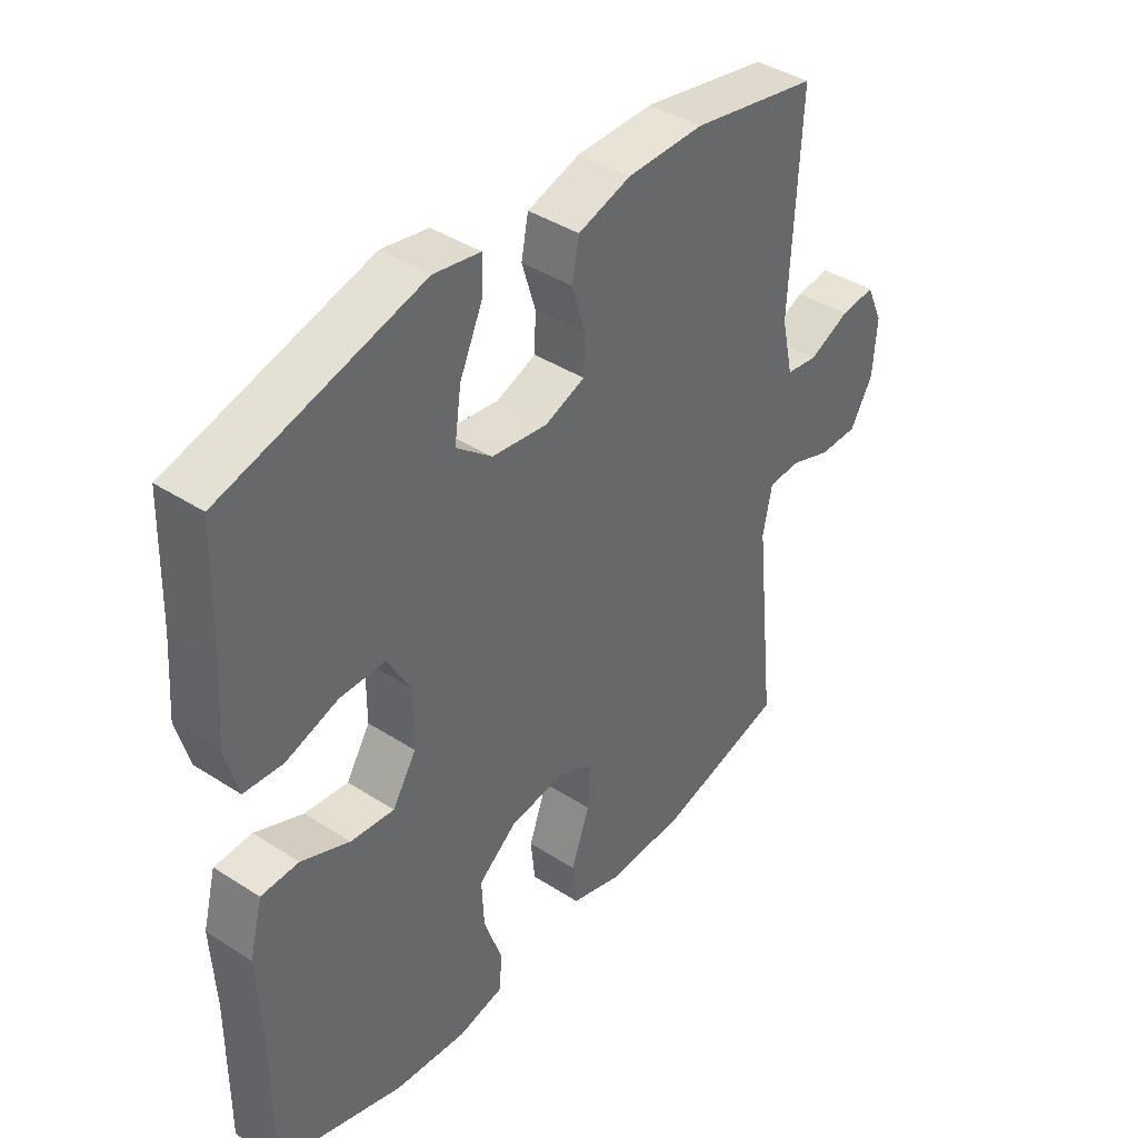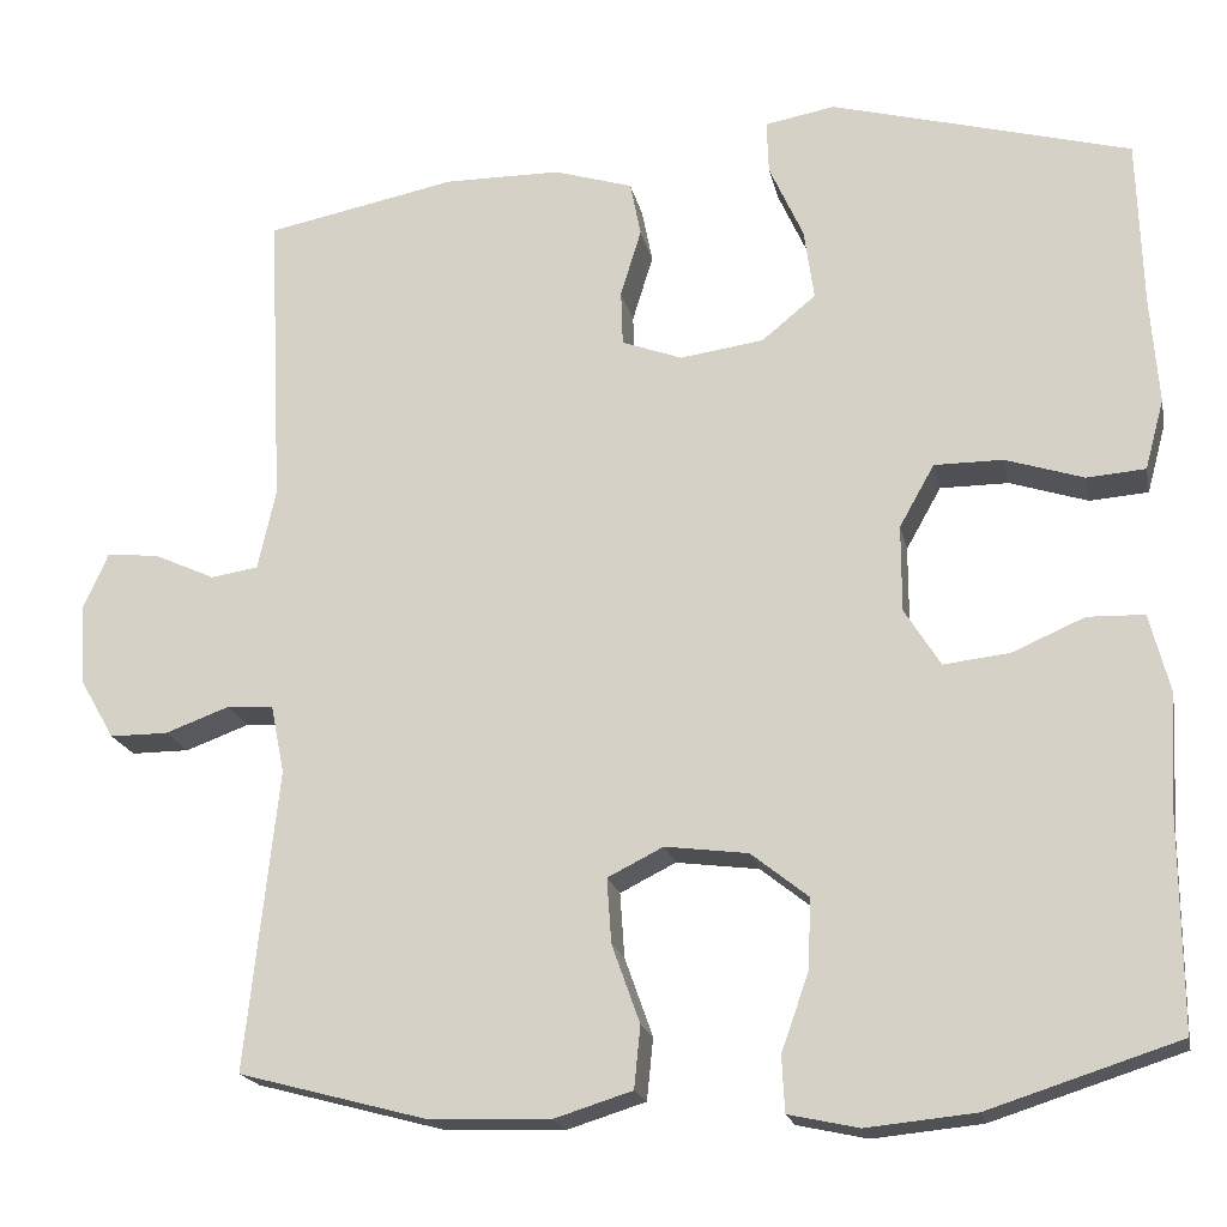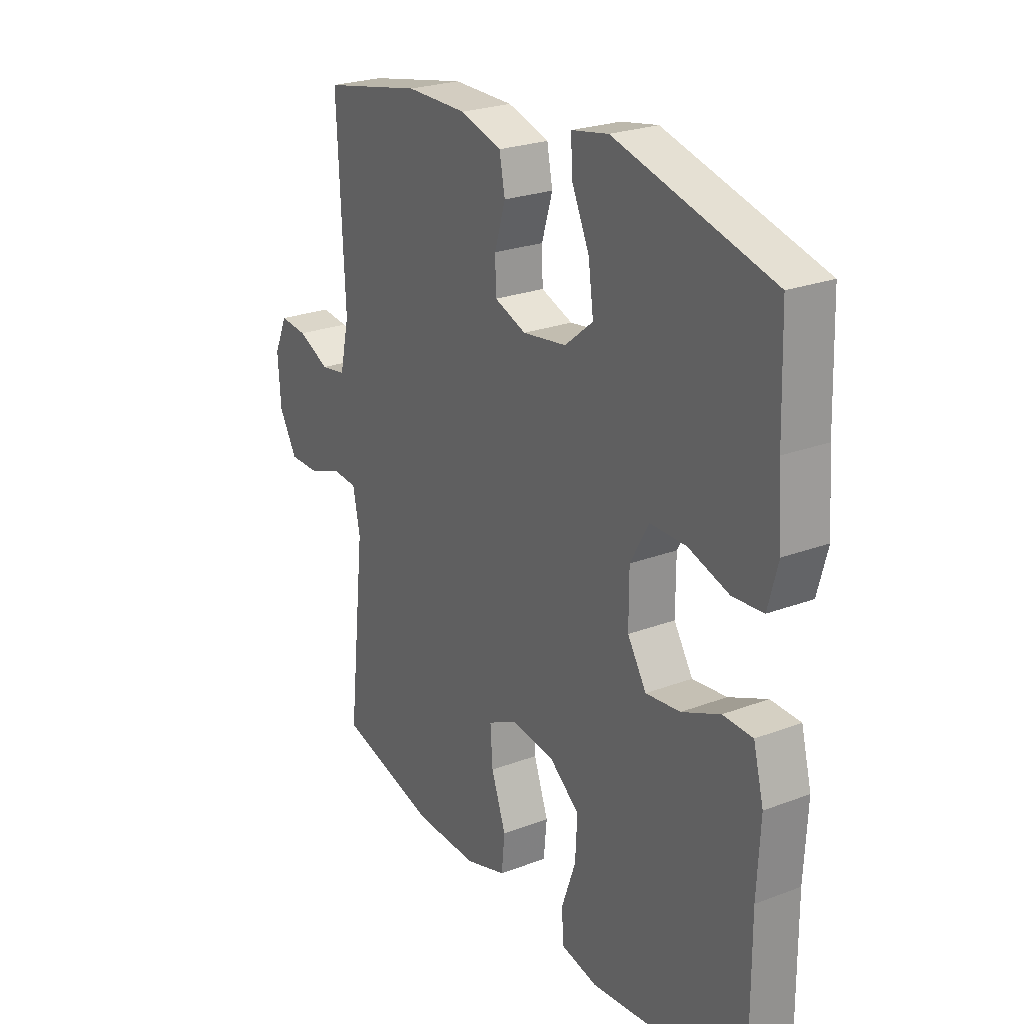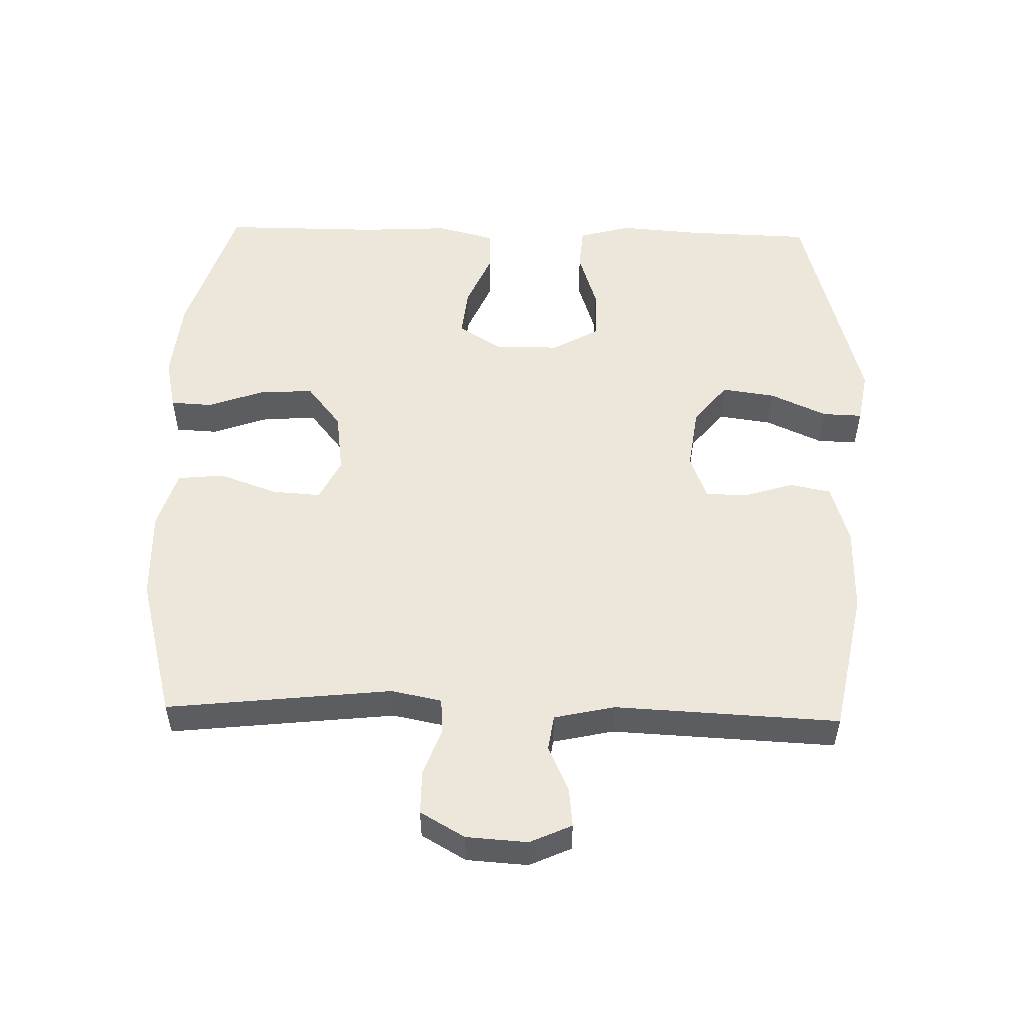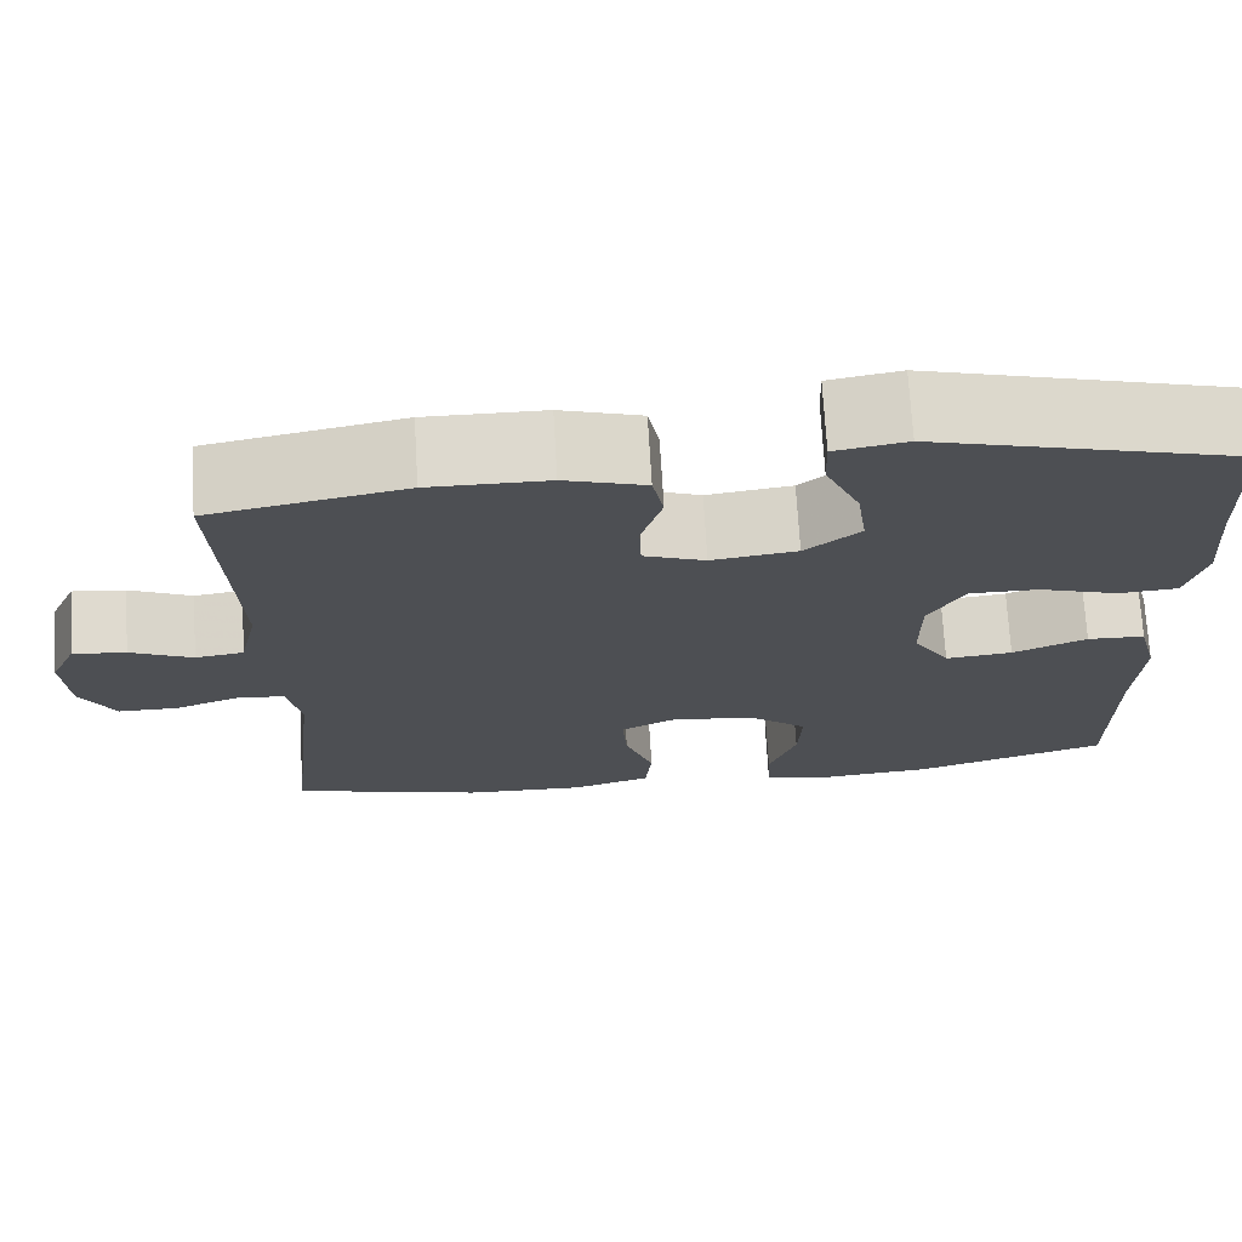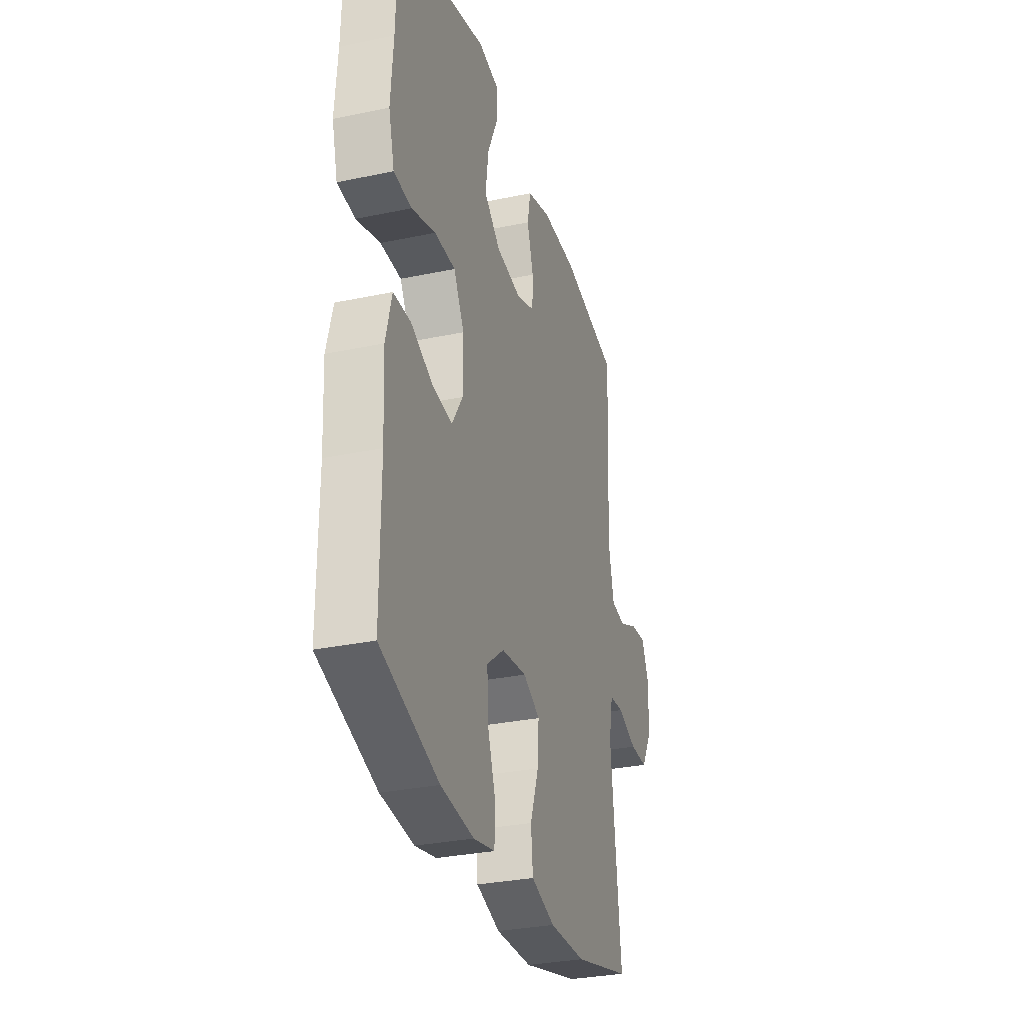
<metadata>
{"format":"obj","ext":"obj","renderer":"f3d","projection":"perspective","resolution":1024,"background":"white","views":[{"elev":40.8,"azim":128.3,"up":"+Z"},{"elev":-19.1,"azim":11.7,"up":"+Z"},{"elev":24.4,"azim":58.0,"up":"+Z"},{"elev":52.9,"azim":-88.6,"up":"+Y"},{"elev":71.9,"azim":-3.4,"up":"+Z"},{"elev":-31.1,"azim":106.7,"up":"+Z"}]}
</metadata>
<code>
v -0.5 0.07 0.5
v -0.288 0.07 0.542
v -0.159 0.07 0.541
v -0.071 0.07 0.514
v -0.059 0.07 0.453
v -0.082 0.07 0.378
v -0.08 0.07 0.317
v -0.013 0.07 0.292
v 0.08 0.07 0.305
v 0.14 0.07 0.354
v 0.129 0.07 0.433
v 0.091 0.07 0.517
v 0.089 0.07 0.576
v 0.167 0.07 0.59
v 0.5 0.07 0.5
v 0.506 0.07 0.313
v 0.515 0.07 0.194
v 0.494 0.07 0.116
v 0.429 0.07 0.111
v 0.342 0.07 0.139
v 0.266 0.07 0.139
v 0.227 0.07 0.07
v 0.227 0.07 -0.026
v 0.267 0.07 -0.09
v 0.34 0.07 -0.082
v 0.421 0.07 -0.047
v 0.484 0.07 -0.049
v 0.506 0.07 -0.134
v 0.499 0.07 -0.266
v 0.5 0.07 -0.5
v 0.288 0.07 -0.568
v 0.167 0.07 -0.58
v 0.089 0.07 -0.563
v 0.086 0.07 -0.501
v 0.116 0.07 -0.416
v 0.12 0.07 -0.337
v 0.056 0.07 -0.286
v -0.036 0.07 -0.274
v -0.098 0.07 -0.305
v -0.093 0.07 -0.377
v -0.062 0.07 -0.464
v -0.069 0.07 -0.533
v -0.156 0.07 -0.56
v -0.289 0.07 -0.556
v -0.5 0.07 -0.5
v -0.464 0.07 -0.166
v -0.479 0.07 -0.091
v -0.531 0.07 -0.087
v -0.602 0.07 -0.113
v -0.667 0.07 -0.113
v -0.705 0.07 -0.047
v -0.711 0.07 0.044
v -0.683 0.07 0.106
v -0.625 0.07 0.1
v -0.557 0.07 0.069
v -0.504 0.07 0.077
v -0.484 0.07 0.167
v -0.5 0 0.5
v -0.288 0 0.542
v -0.159 0 0.541
v -0.071 0 0.514
v -0.059 0 0.453
v -0.082 0 0.378
v -0.08 0 0.317
v -0.013 0 0.292
v 0.08 0 0.305
v 0.14 0 0.354
v 0.129 0 0.433
v 0.091 0 0.517
v 0.089 0 0.576
v 0.167 0 0.59
v 0.5 0 0.5
v 0.506 0 0.313
v 0.515 0 0.194
v 0.494 0 0.116
v 0.429 0 0.111
v 0.342 0 0.139
v 0.266 0 0.139
v 0.227 0 0.07
v 0.227 0 -0.026
v 0.267 0 -0.09
v 0.34 0 -0.082
v 0.421 0 -0.047
v 0.484 0 -0.049
v 0.506 0 -0.134
v 0.499 0 -0.266
v 0.5 0 -0.5
v 0.288 0 -0.568
v 0.167 0 -0.58
v 0.089 0 -0.563
v 0.086 0 -0.501
v 0.116 0 -0.416
v 0.12 0 -0.337
v 0.056 0 -0.286
v -0.036 0 -0.274
v -0.098 0 -0.305
v -0.093 0 -0.377
v -0.062 0 -0.464
v -0.069 0 -0.533
v -0.156 0 -0.56
v -0.289 0 -0.556
v -0.5 0 -0.5
v -0.464 0 -0.166
v -0.479 0 -0.091
v -0.531 0 -0.087
v -0.602 0 -0.113
v -0.667 0 -0.113
v -0.705 0 -0.047
v -0.711 0 0.044
v -0.683 0 0.106
v -0.625 0 0.1
v -0.557 0 0.069
v -0.504 0 0.077
v -0.484 0 0.167
f 53 54 55
f 52 53 55
f 51 52 55
f 50 51 55
f 49 50 55
f 48 49 55
f 47 48 55 56
f 46 47 56 57
f 44 45 46
f 43 44 46
f 42 43 46
f 41 42 46
f 40 41 46
f 1 2 3
f 57 1 3
f 46 57 3
f 40 46 3
f 39 40 3
f 33 34 35
f 32 33 35
f 31 32 35
f 30 31 35
f 29 30 35
f 29 35 36
f 28 29 36
f 27 28 36
f 26 27 36
f 25 26 36
f 24 25 36 37
f 18 19 20
f 17 18 20
f 16 17 20
f 16 20 21
f 15 16 21
f 14 15 21
f 13 14 21
f 12 13 21
f 11 12 21
f 10 11 21 22
f 3 4 5 6
f 3 6 7
f 38 39 3 7
f 38 7 8
f 37 38 8
f 24 37 8
f 23 24 8
f 9 10 22 23
f 8 9 23
f 112 111 110
f 112 110 109
f 112 109 108
f 112 108 107
f 112 107 106
f 112 106 105
f 113 112 105 104
f 114 113 104 103
f 103 102 101
f 103 101 100
f 103 100 99
f 103 99 98
f 103 98 97
f 60 59 58
f 60 58 114
f 60 114 103
f 60 103 97
f 60 97 96
f 92 91 90
f 92 90 89
f 92 89 88
f 92 88 87
f 92 87 86
f 93 92 86
f 93 86 85
f 93 85 84
f 93 84 83
f 93 83 82
f 94 93 82 81
f 77 76 75
f 77 75 74
f 77 74 73
f 78 77 73
f 78 73 72
f 78 72 71
f 78 71 70
f 78 70 69
f 78 69 68
f 79 78 68 67
f 63 62 61 60
f 64 63 60
f 64 60 96 95
f 65 64 95
f 65 95 94
f 65 94 81
f 65 81 80
f 80 79 67 66
f 80 66 65
f 1 58 59 2
f 2 59 60 3
f 3 60 61 4
f 4 61 62 5
f 5 62 63 6
f 6 63 64 7
f 7 64 65 8
f 8 65 66 9
f 9 66 67 10
f 10 67 68 11
f 11 68 69 12
f 12 69 70 13
f 13 70 71 14
f 14 71 72 15
f 15 72 73 16
f 16 73 74 17
f 17 74 75 18
f 18 75 76 19
f 19 76 77 20
f 20 77 78 21
f 21 78 79 22
f 22 79 80 23
f 23 80 81 24
f 24 81 82 25
f 25 82 83 26
f 26 83 84 27
f 27 84 85 28
f 28 85 86 29
f 29 86 87 30
f 30 87 88 31
f 31 88 89 32
f 32 89 90 33
f 33 90 91 34
f 34 91 92 35
f 35 92 93 36
f 36 93 94 37
f 37 94 95 38
f 38 95 96 39
f 39 96 97 40
f 40 97 98 41
f 41 98 99 42
f 42 99 100 43
f 43 100 101 44
f 44 101 102 45
f 45 102 103 46
f 46 103 104 47
f 47 104 105 48
f 48 105 106 49
f 49 106 107 50
f 50 107 108 51
f 51 108 109 52
f 52 109 110 53
f 53 110 111 54
f 54 111 112 55
f 55 112 113 56
f 56 113 114 57
f 57 114 58 1

</code>
